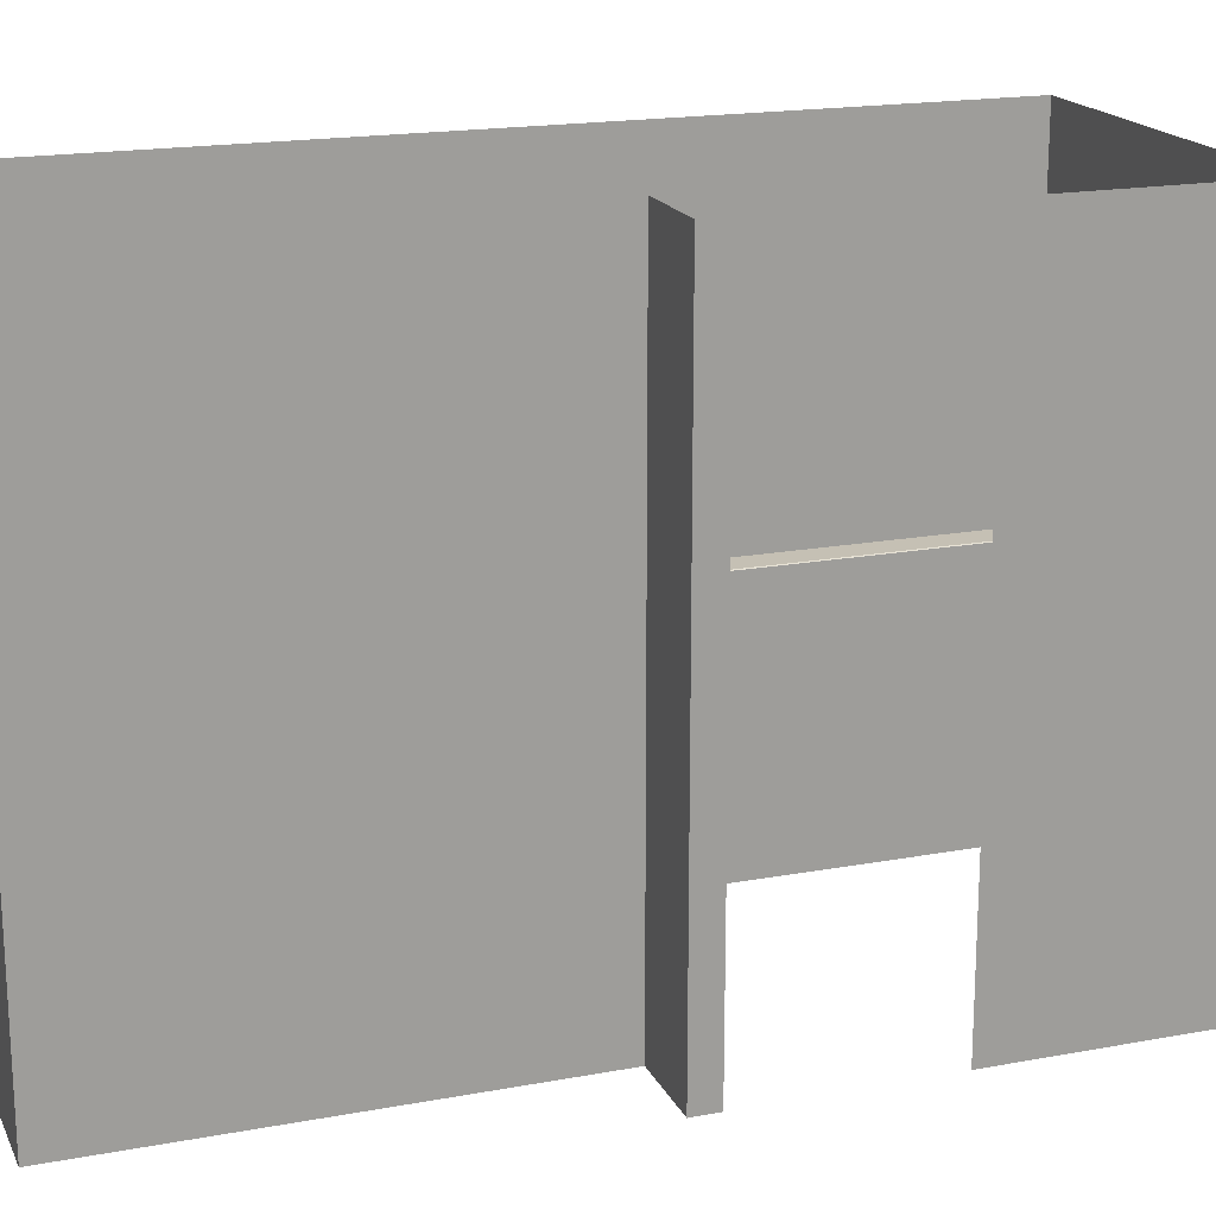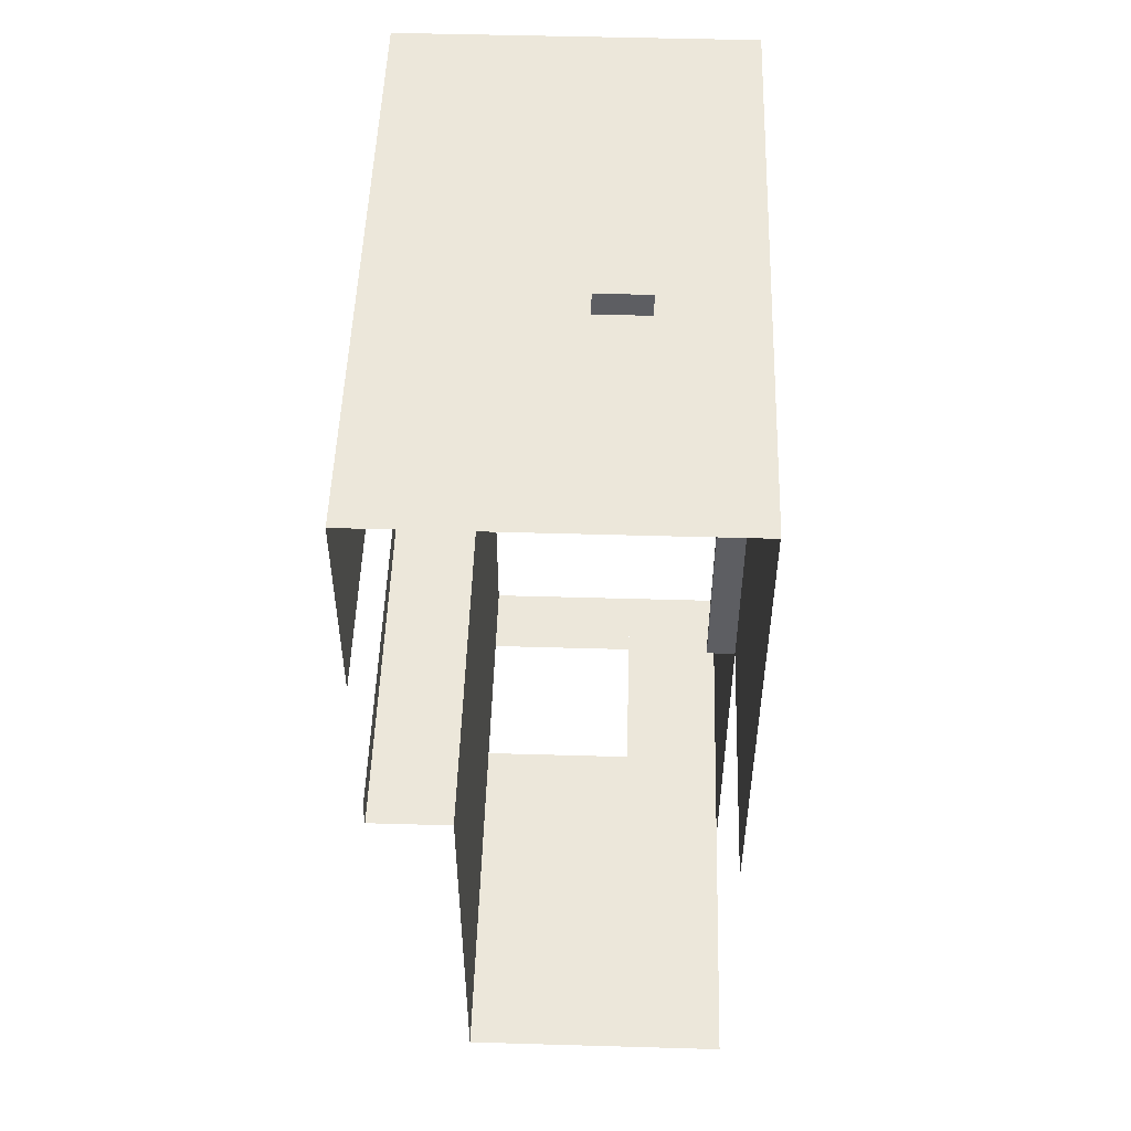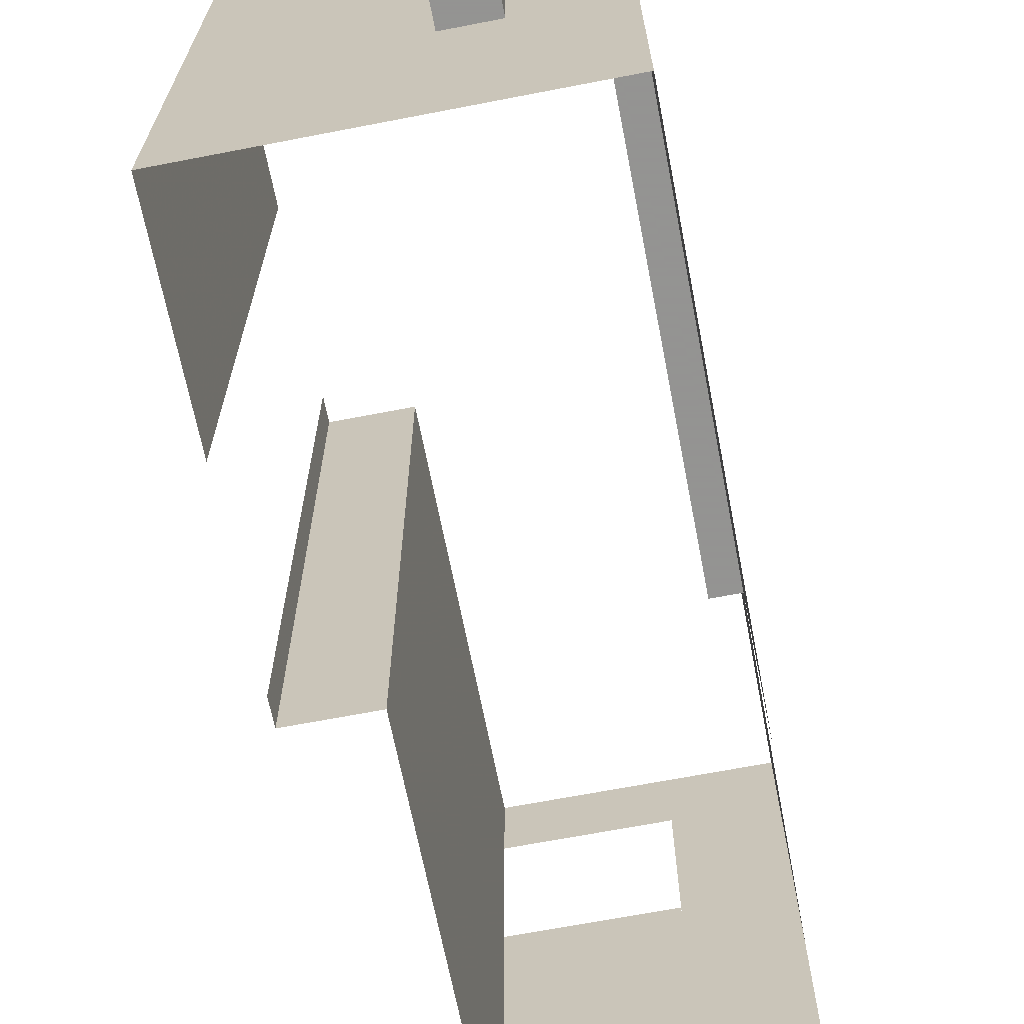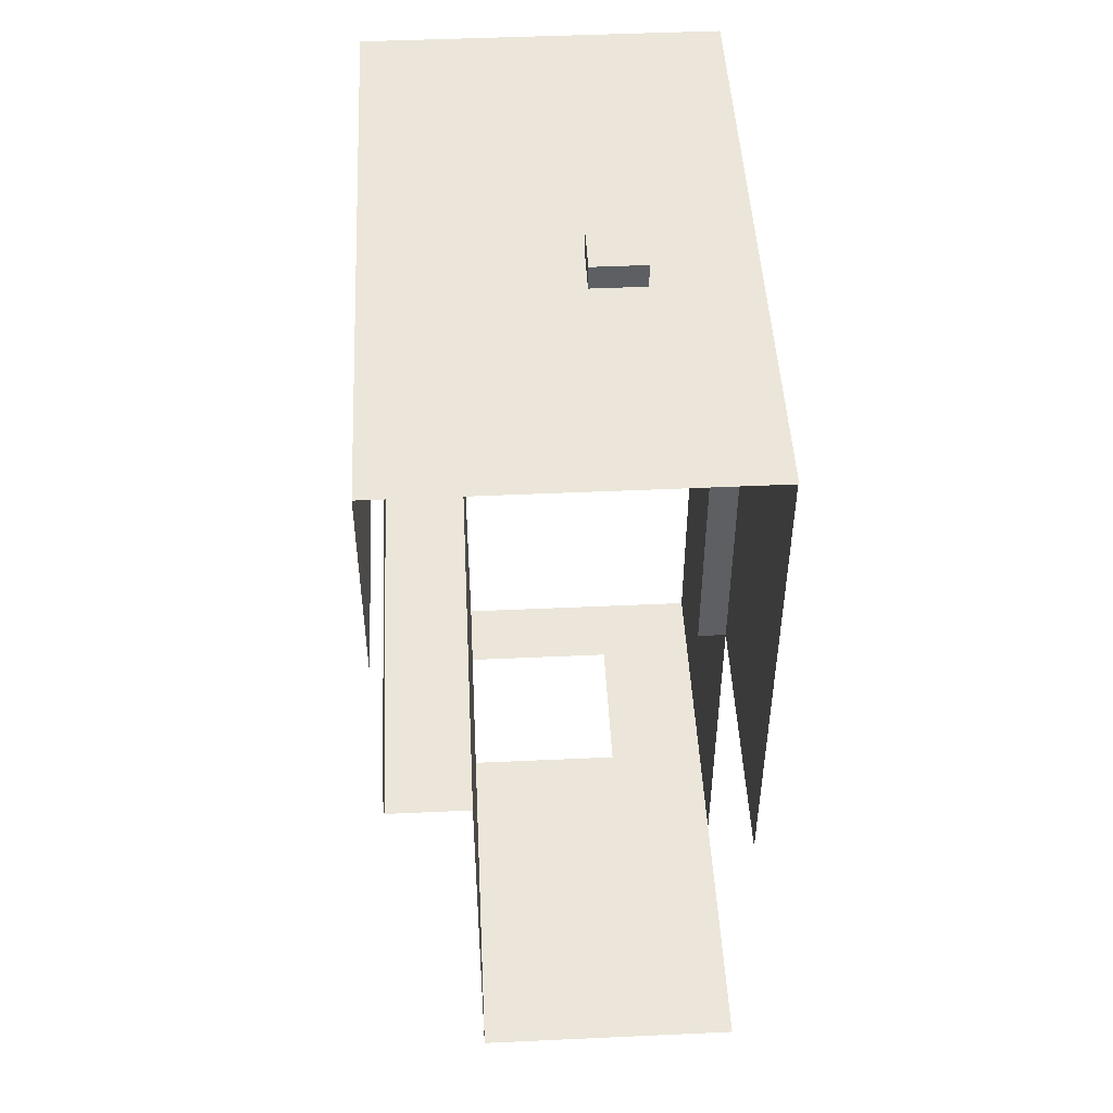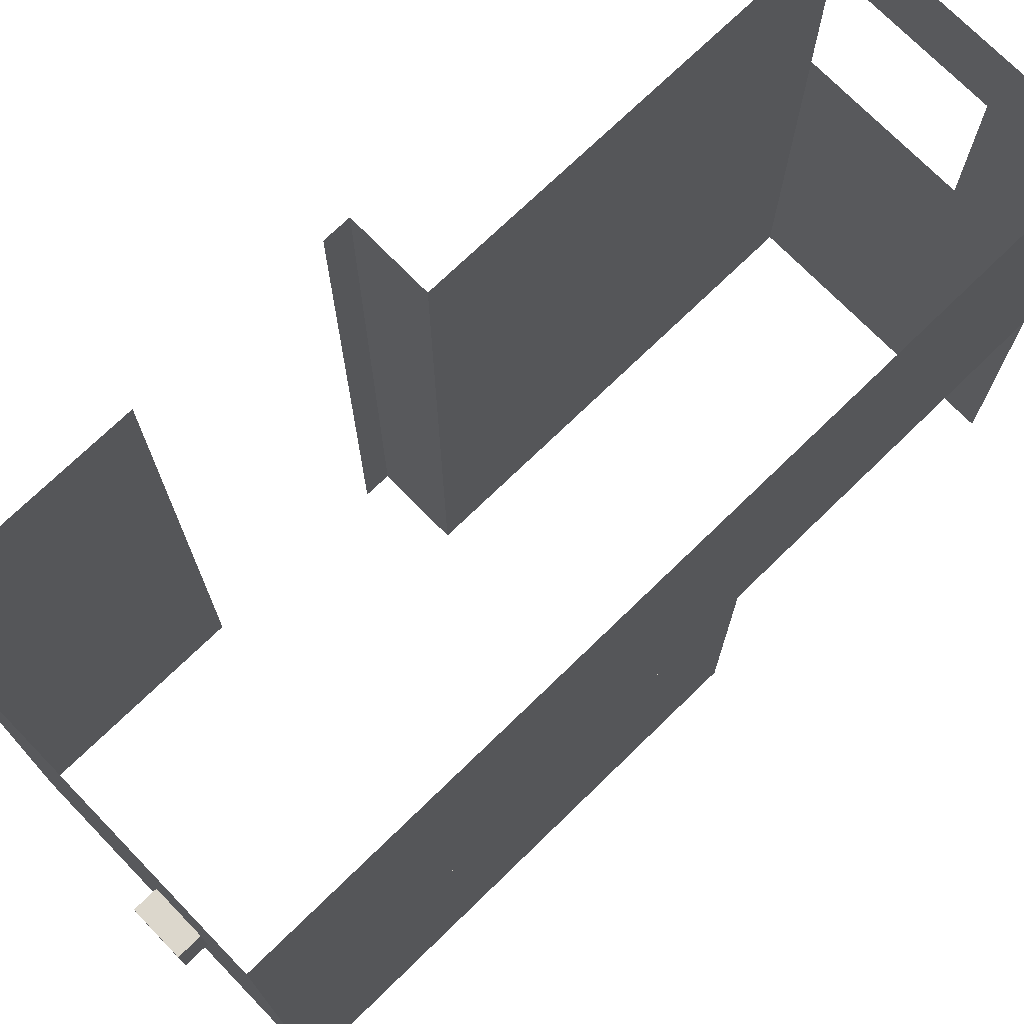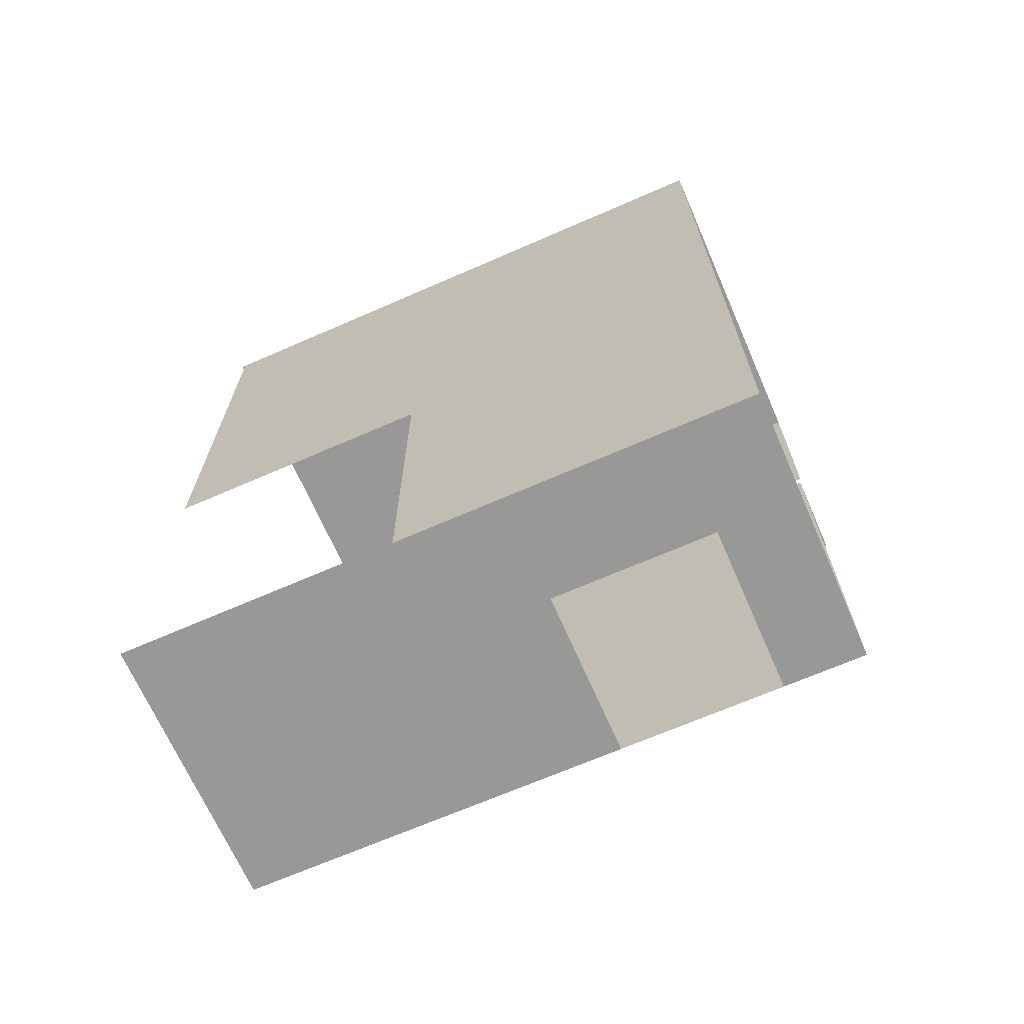
<metadata>
{"format":"obj","ext":"obj","renderer":"f3d","projection":"perspective","resolution":1024,"background":"white","views":[{"elev":18.4,"azim":-109.6,"up":"+Y"},{"elev":51.0,"azim":1.8,"up":"+Z"},{"elev":-66.9,"azim":11.0,"up":"+Y"},{"elev":48.2,"azim":-2.9,"up":"+Z"},{"elev":72.9,"azim":45.8,"up":"+Y"},{"elev":-68.4,"azim":113.6,"up":"+Z"}]}
</metadata>
<code>
o F_RF_PTile_wall_bath01.001
v -24.25 91 -671.8
v -24.25 221 -671.7
v -63.75 221 -671.7
v -24.25 -10.5 -671.8
v -63.75 -10.5 -671.8
v -125.8 131 -671.8
v -125.8 -10.5 -671.8
v -63.75 131 -671.8
v -24.25 221 -347.2
v -24.25 221 -381.1
v -24.25 130.7 -381.1
v -24.25 91 -381.1
v -24.25 91 -347.2
v -125.8 191 -671.7
v -63.75 191 -671.7
v -125.8 221 -671.7
v -24.25 91 -539.2
v -24.25 -9 -539.2
v -24.25 -9 -347.2
v -34.95 93 -347.3
v -24.25 93 -347.3
v -24.25 93 -539.2
v -34.95 93 -539.2
v -35.25 91 -347.3
v -35.25 92.7 -347.3
v -35.25 92.7 -539.2
v -35.25 91 -539.2
v -34.25 91 -347.3
v -34.25 91 -539.2
v -24.25 91 -539.2
v -24.25 91 -347.3
v -24.25 91 -504.6
v -24.25 130.7 -504.6
v -24.25 221 -504.6
v -156.8 221 -507.2
v -156.8 -10.5 -507.2
v -125.8 -10.5 -507.2
v -125.8 221 -507.2
v -156.8 221 -497.2
v -156.8 -10.5 -497.2
v -156.8 221 -347.2
v -156.8 -10.5 -347.2
v -156.8 -10.5 -427.2
v -156.8 221 -427.2
v -81.55 221 -347.2
v -81.55 98.65 -347.2
v -81.55 80.13 -347.2
v -81.55 -10.5 -347.2
v -61.73 80.13 -347.2
v -61.73 -10.5 -347.2
v -61.73 98.65 -347.2
v -61.73 221 -347.2
v -24.25 -10.5 -347.2
v -81.55 98.65 -338.2
v -61.73 98.65 -338.2
v -61.73 80.13 -338.2
v -81.55 80.13 -338.2
v -34.25 -8.5 -347.3
v -24.25 -8.5 -347.3
v -24.25 91 -347.3
f 1 2 3
f 4 1 3
f 4 3 5
f 6 7 5
f 5 8 6
f 9 10 11
f 9 11 12
f 13 9 12
f 14 15 3
f 3 16 14
f 13 17 18
f 18 19 13
f 20 21 22
f 22 23 20
f 24 25 26
f 26 27 24
f 28 24 27
f 27 29 28
f 28 29 30
f 30 31 28
f 27 26 23
f 27 23 22
f 27 22 30
f 23 26 25
f 25 20 23
f 2 1 32
f 2 32 33
f 34 2 33
f 34 33 11
f 11 10 34
f 32 12 11
f 11 33 32
f 35 36 37
f 37 38 35
f 39 40 36
f 36 35 39
f 41 42 43
f 43 44 41
f 42 41 45
f 42 45 46
f 42 46 47
f 42 47 48
f 47 49 50
f 50 48 47
f 51 52 9
f 49 51 9
f 50 49 9
f 50 9 13
f 50 13 53
f 7 16 38
f 38 37 7
f 45 52 51
f 51 46 45
f 54 55 56
f 56 57 54
f 47 46 54
f 54 57 47
f 46 51 55
f 55 54 46
f 51 49 56
f 56 55 51
f 49 47 57
f 57 56 49
f 28 58 59
f 59 60 28
f 25 24 31
f 25 31 21
f 20 25 21

</code>
